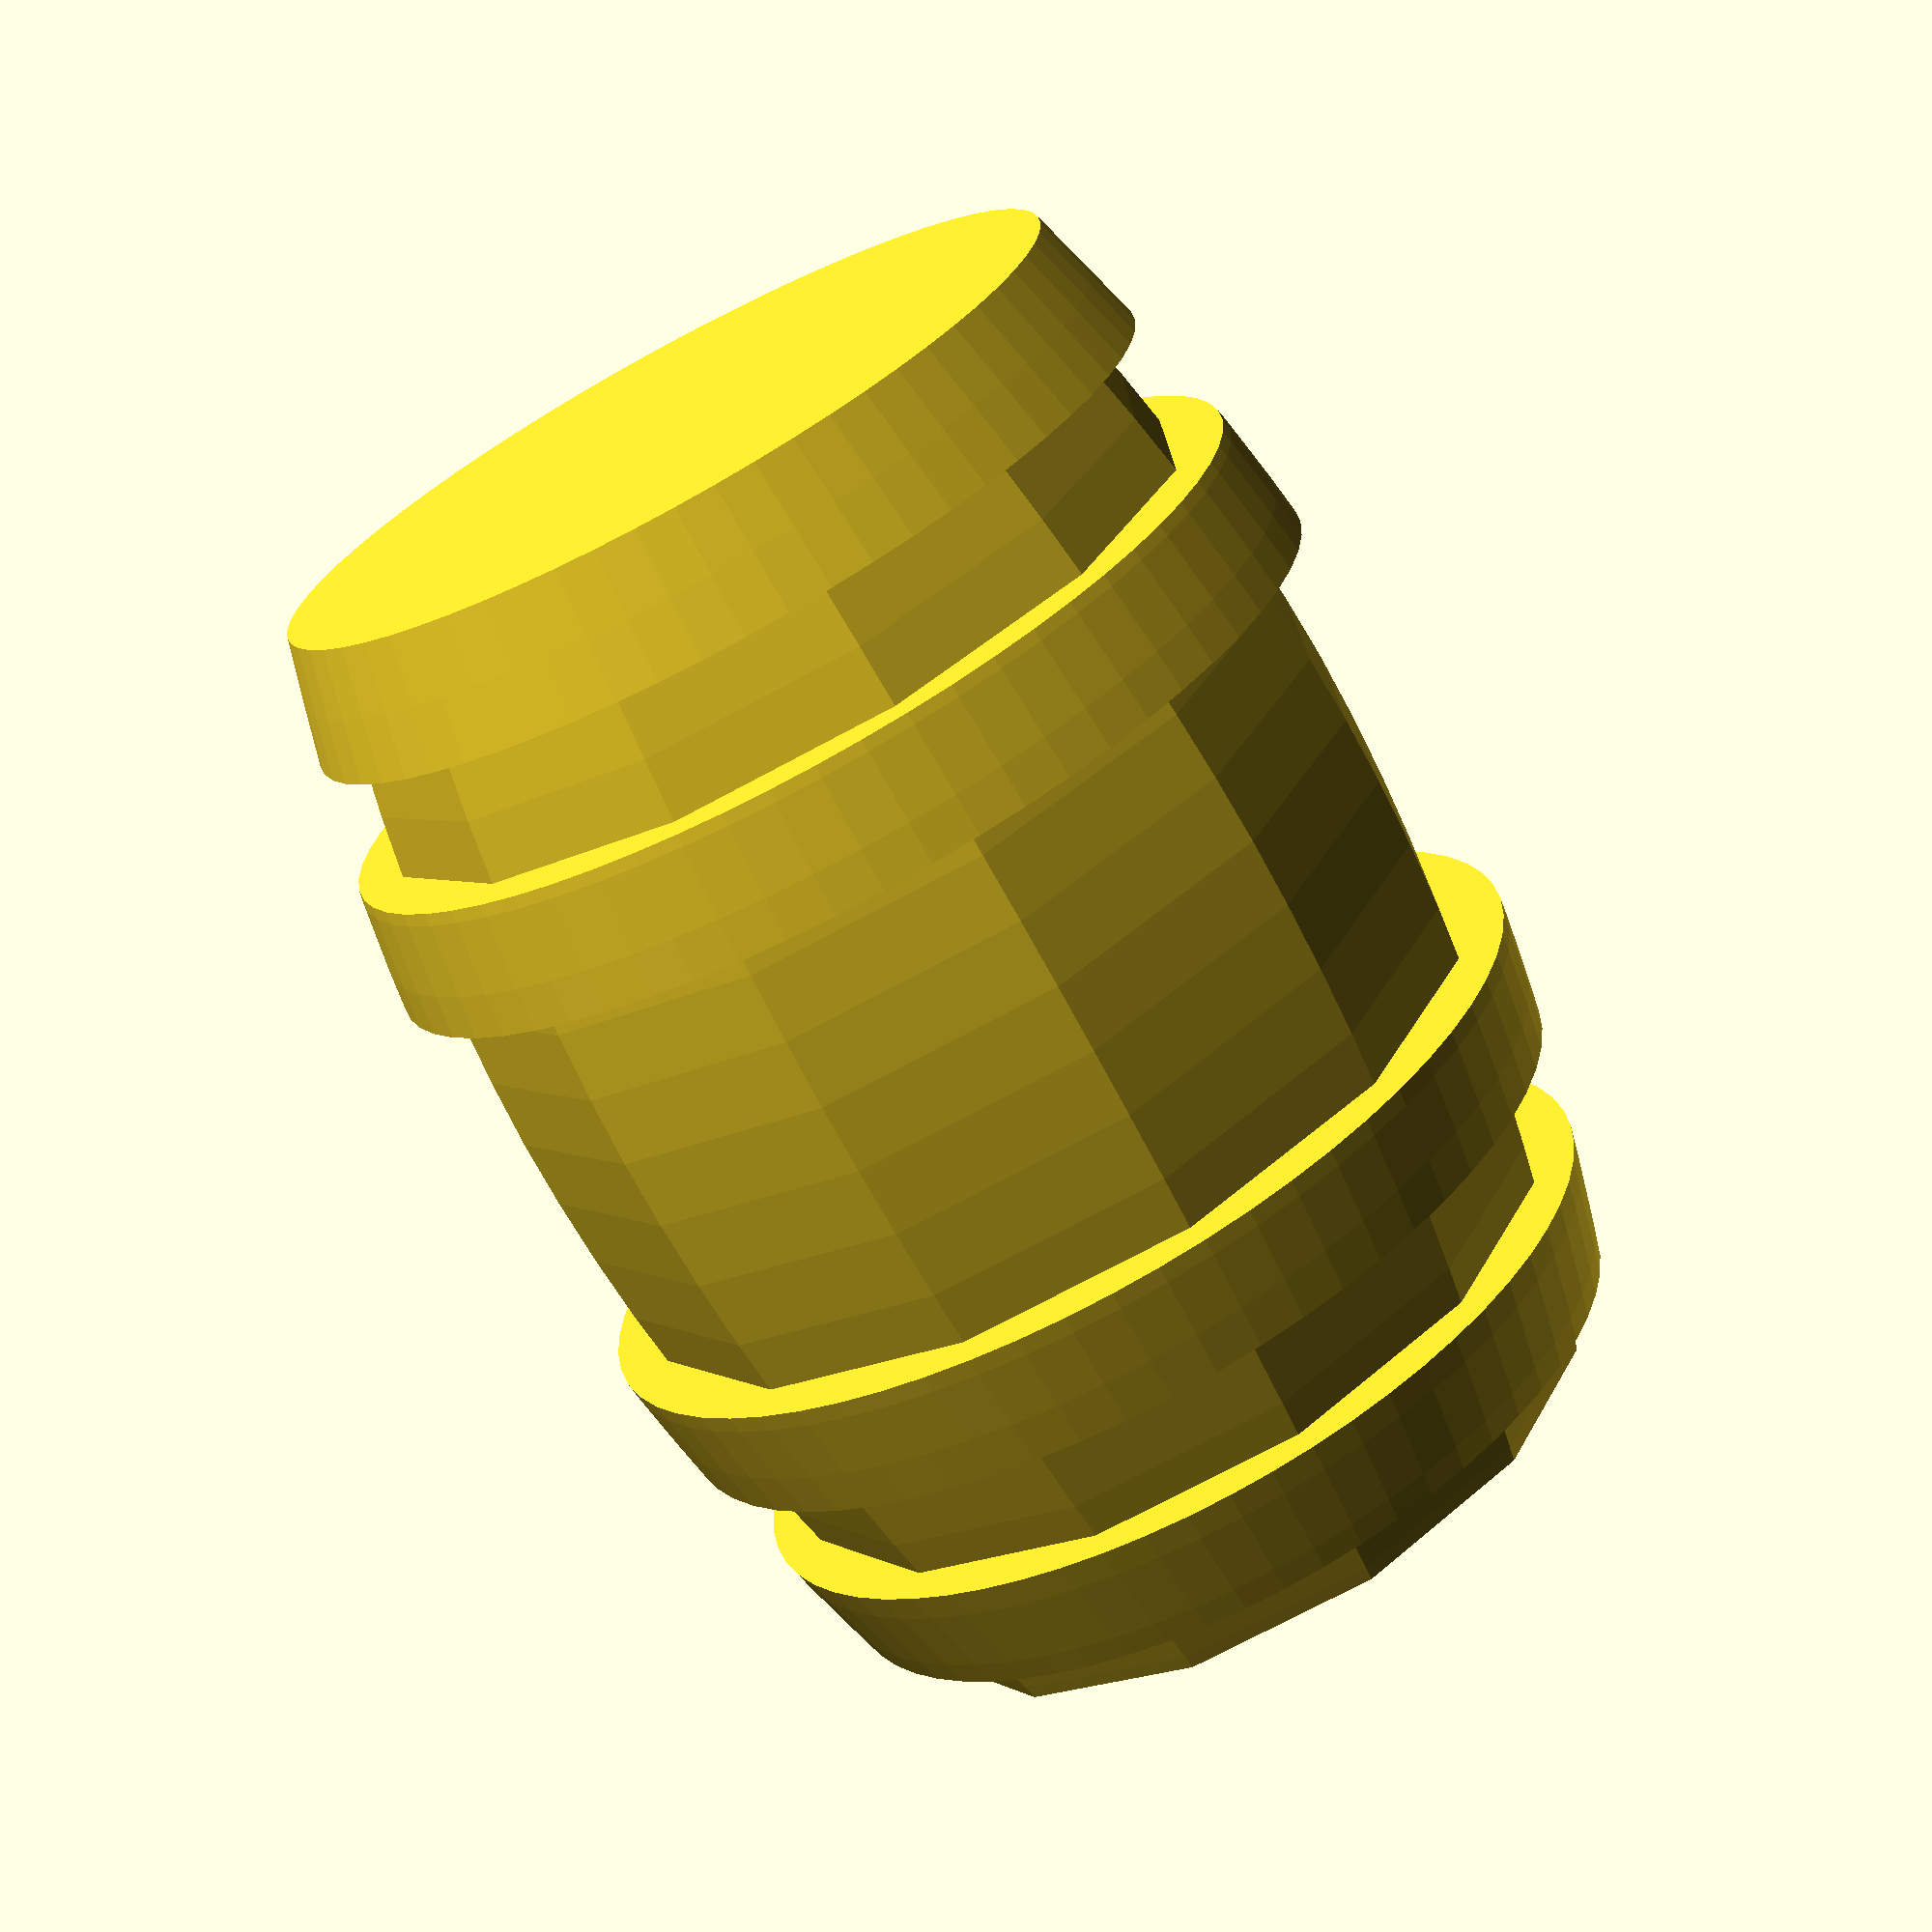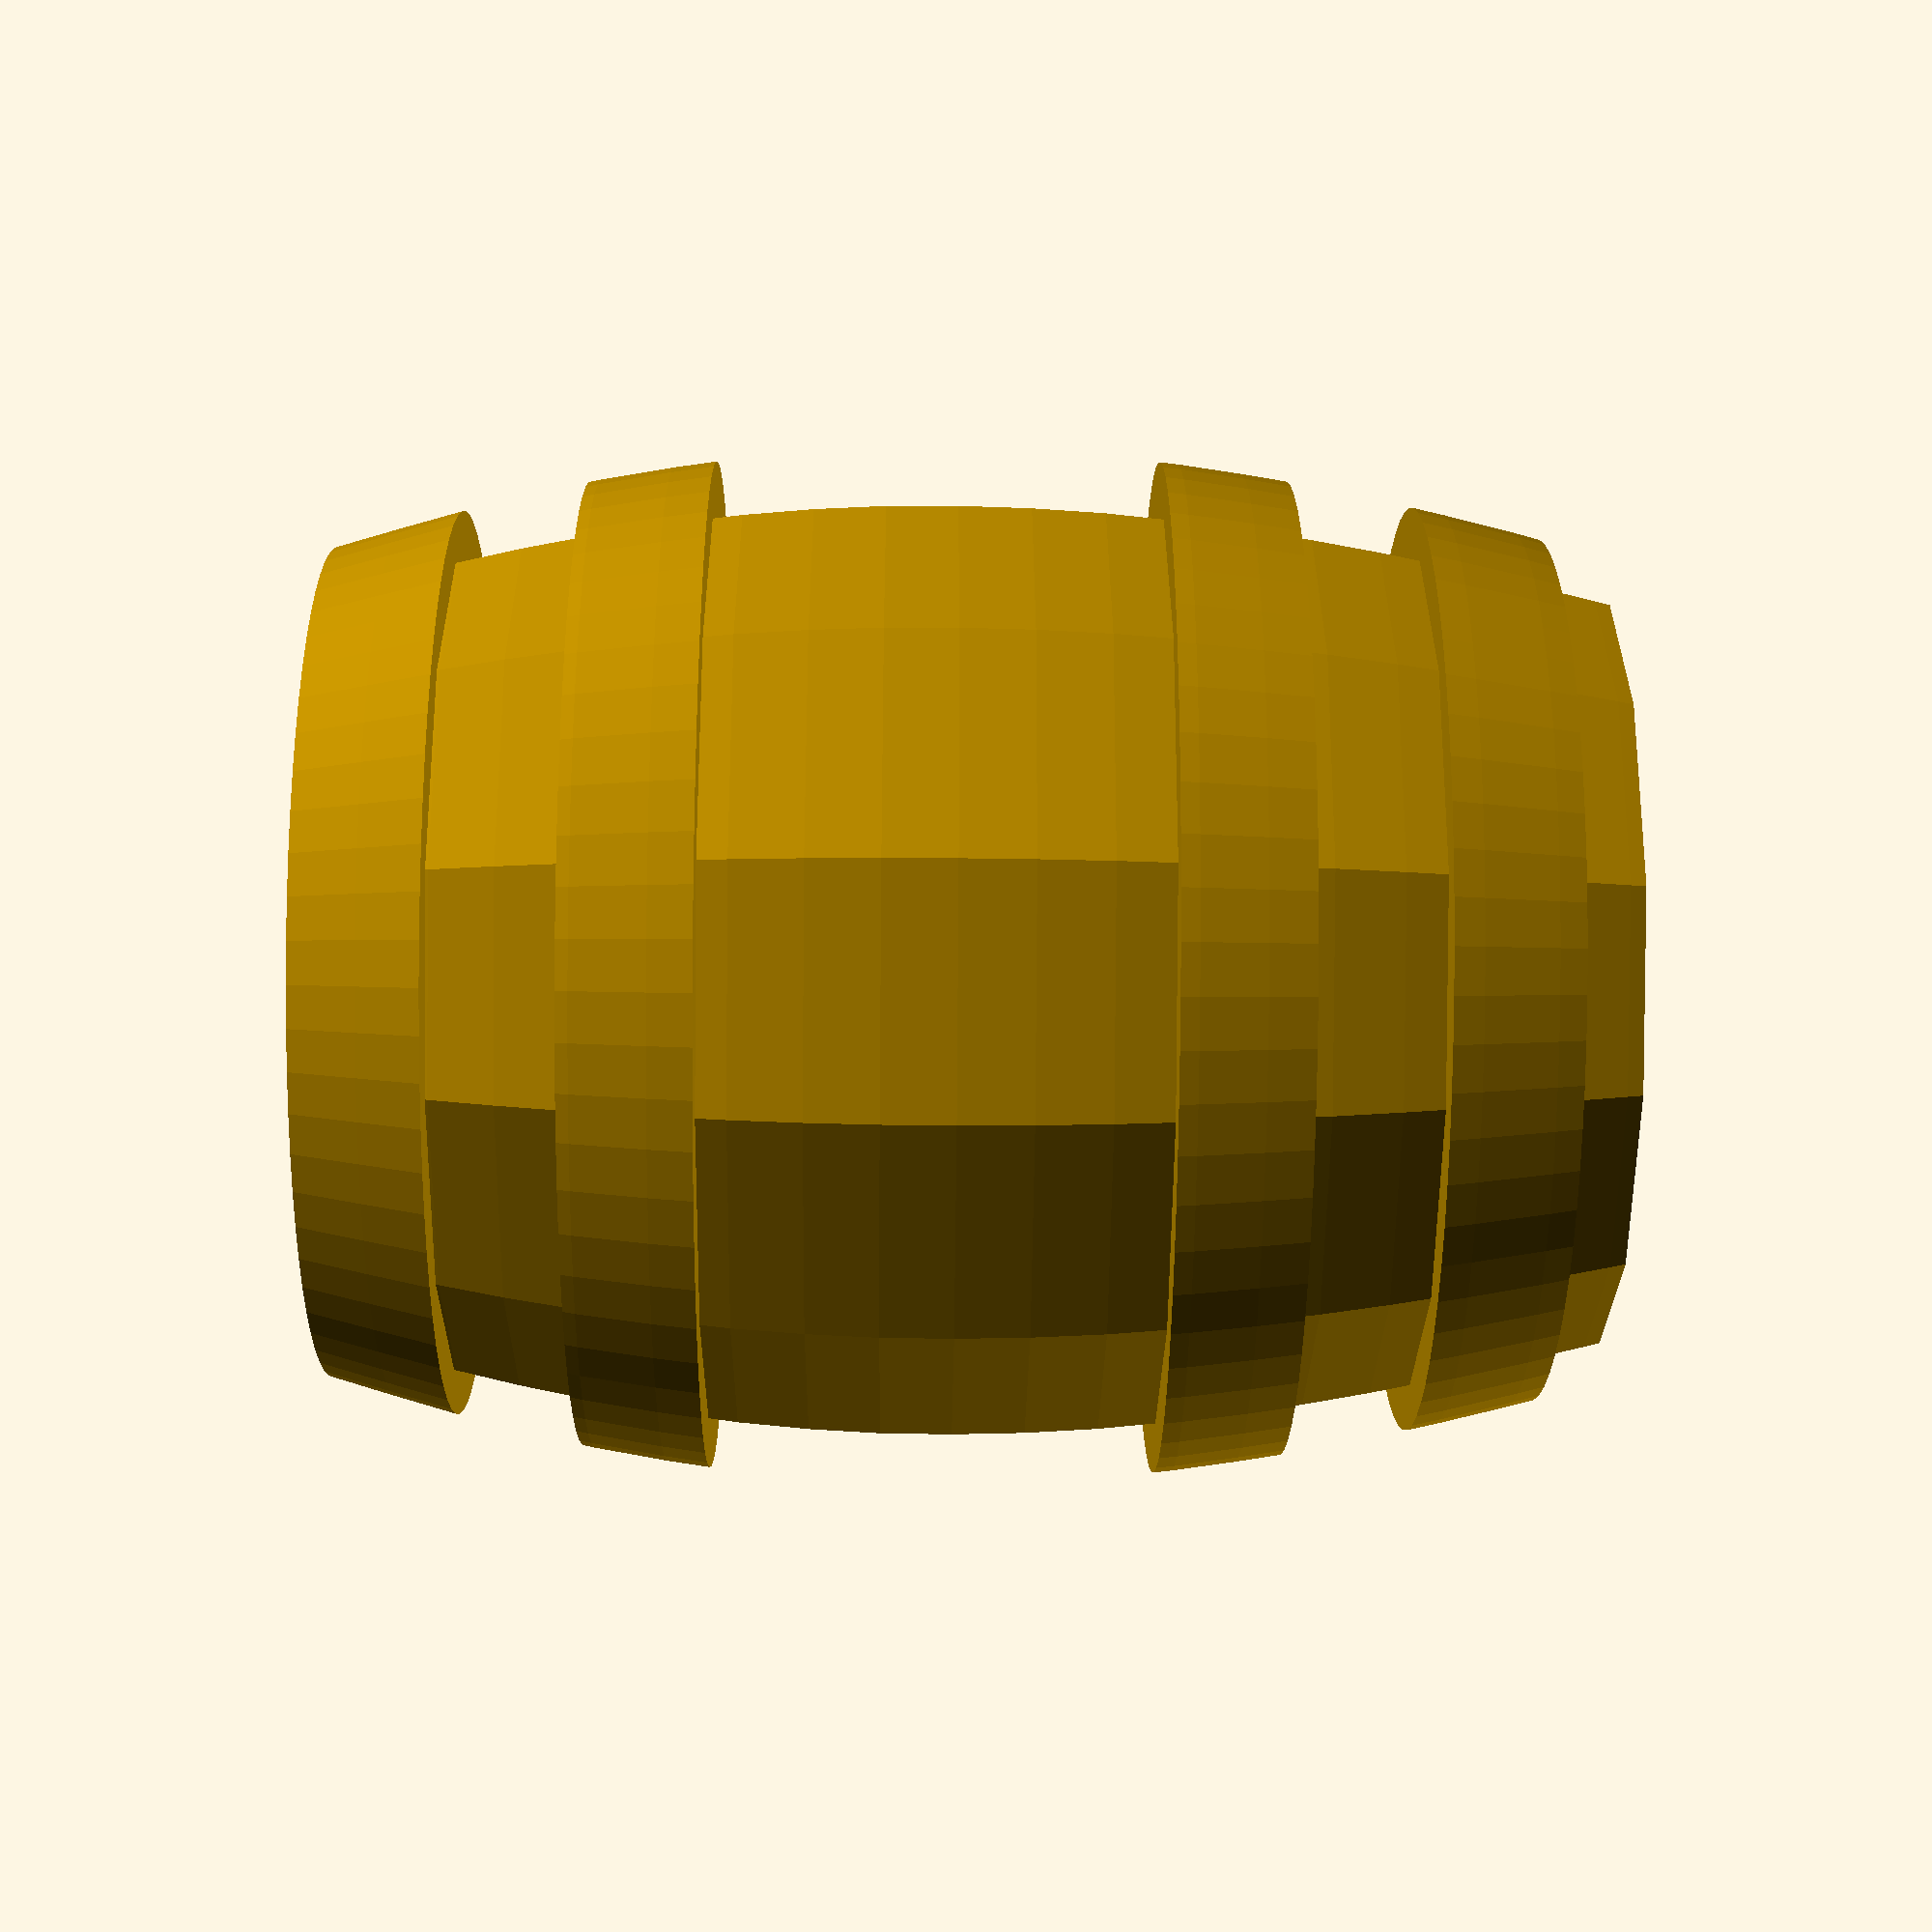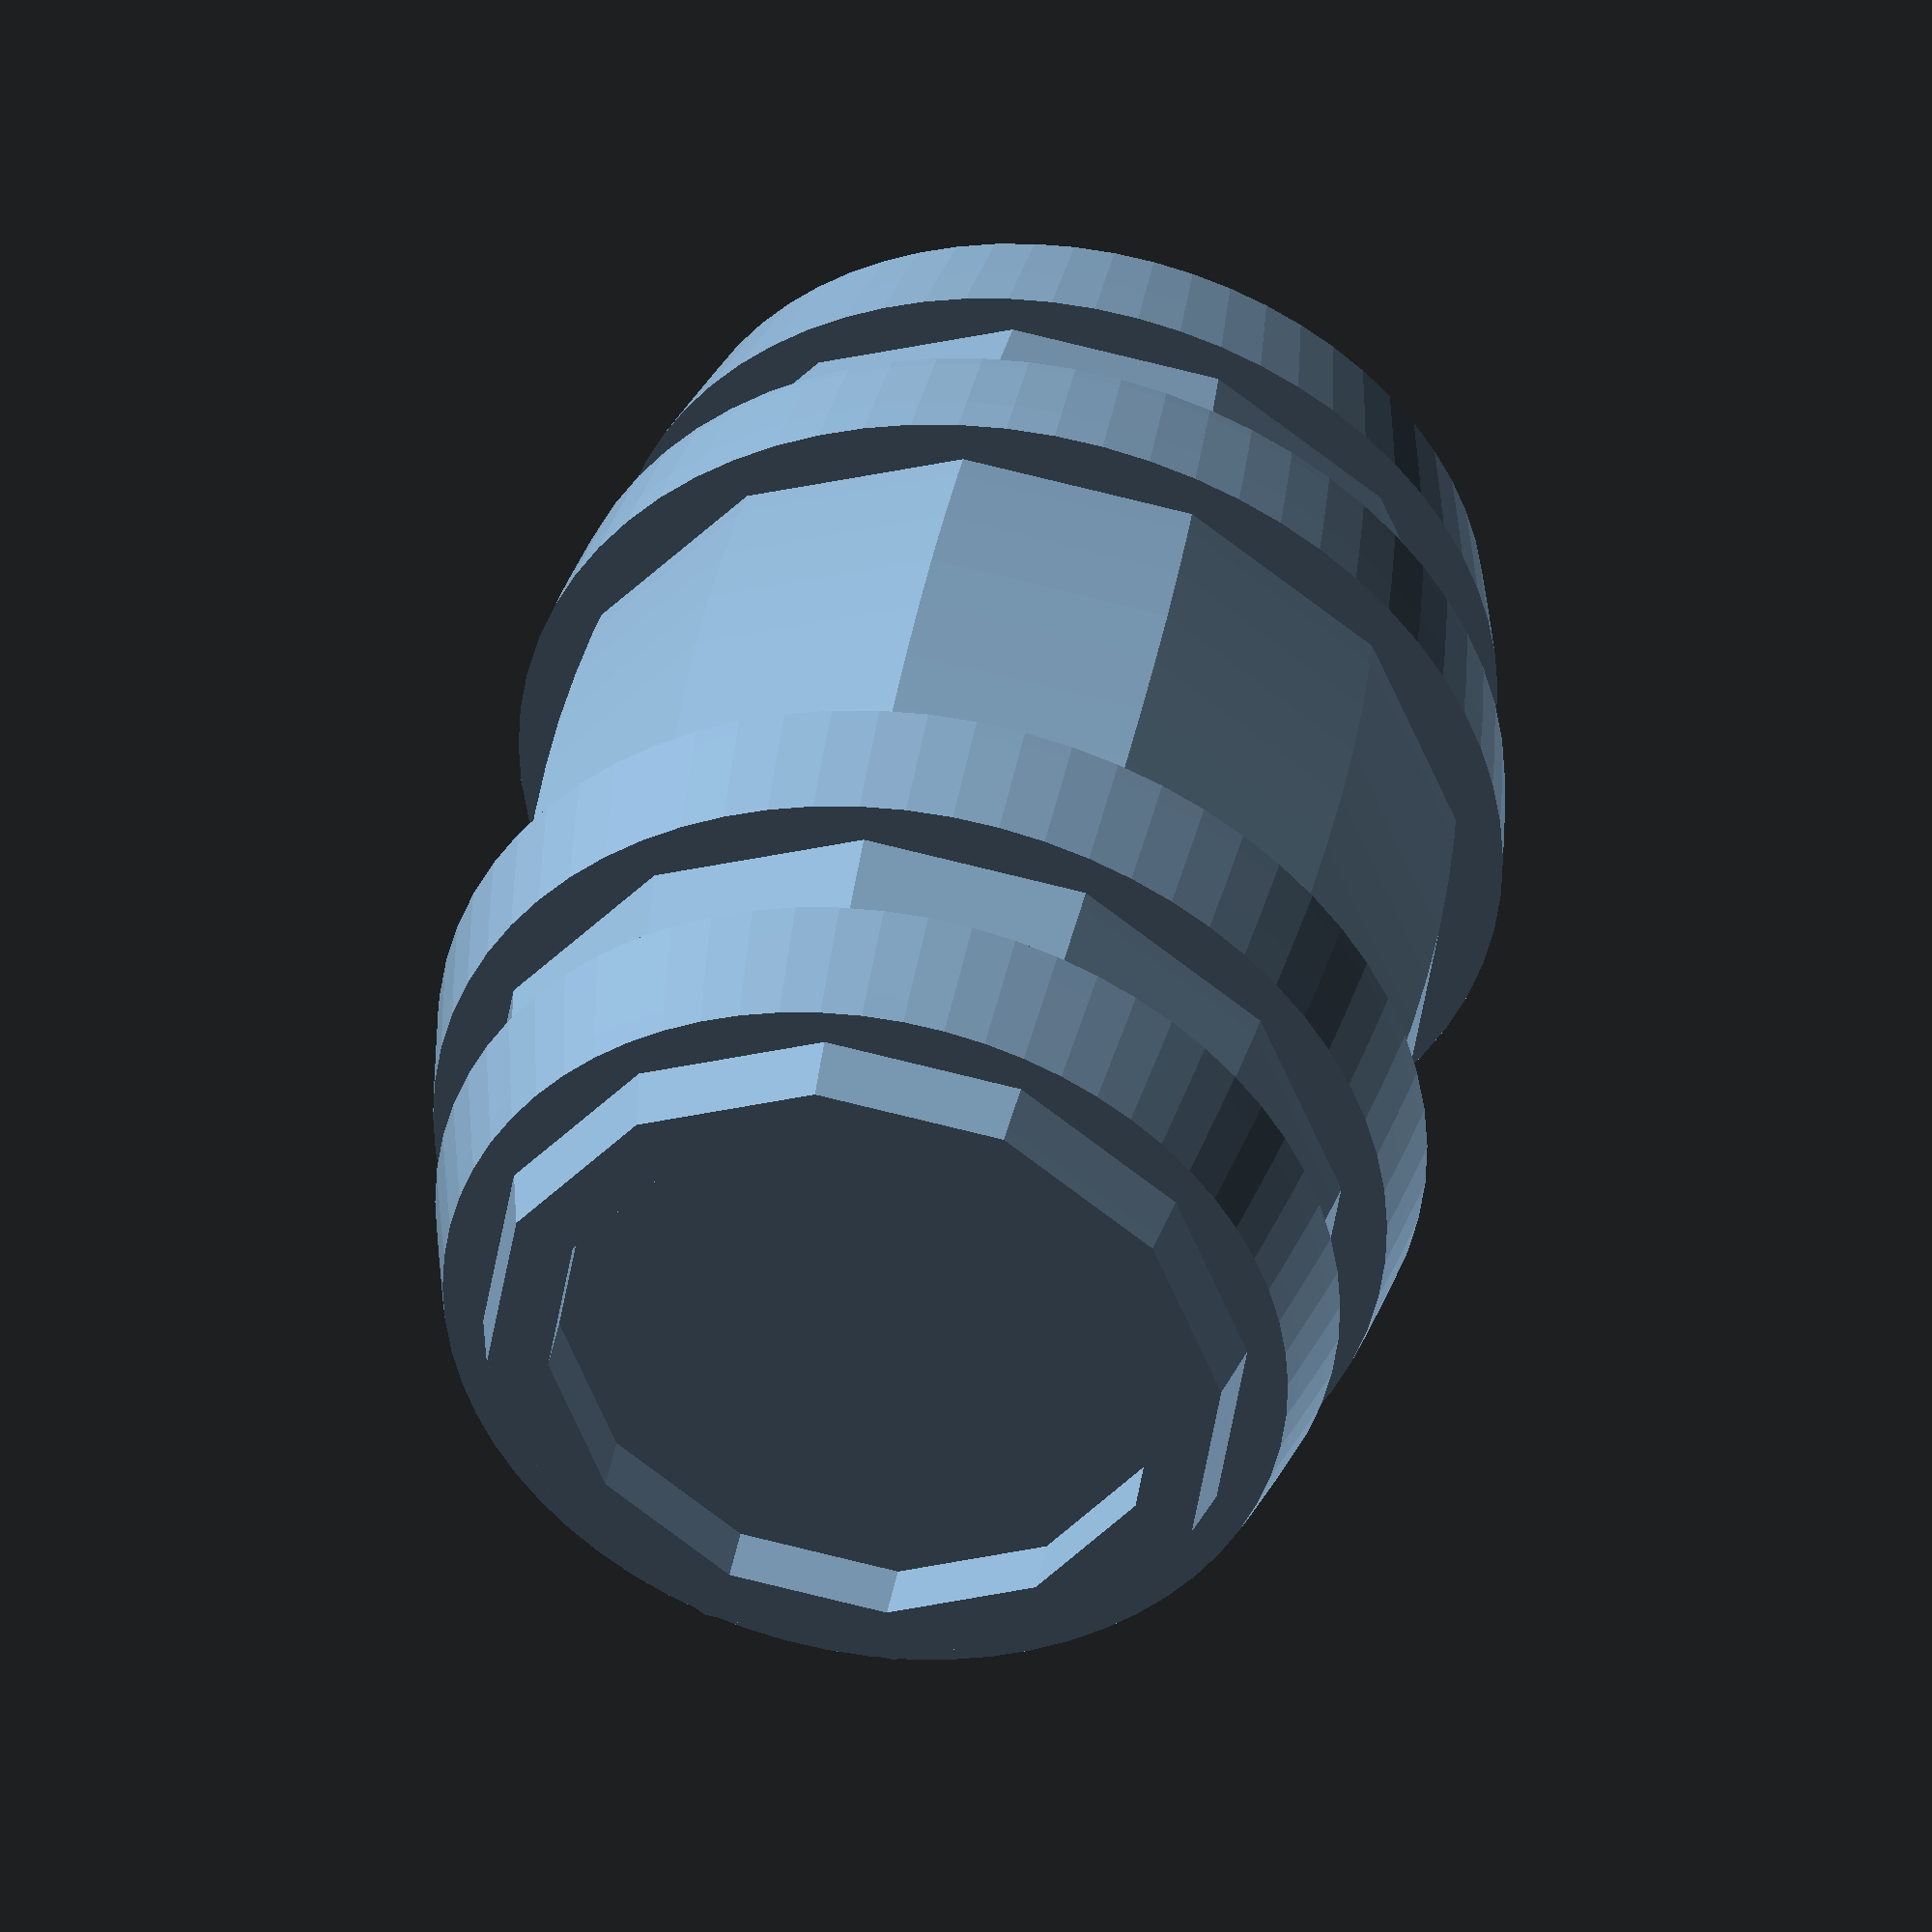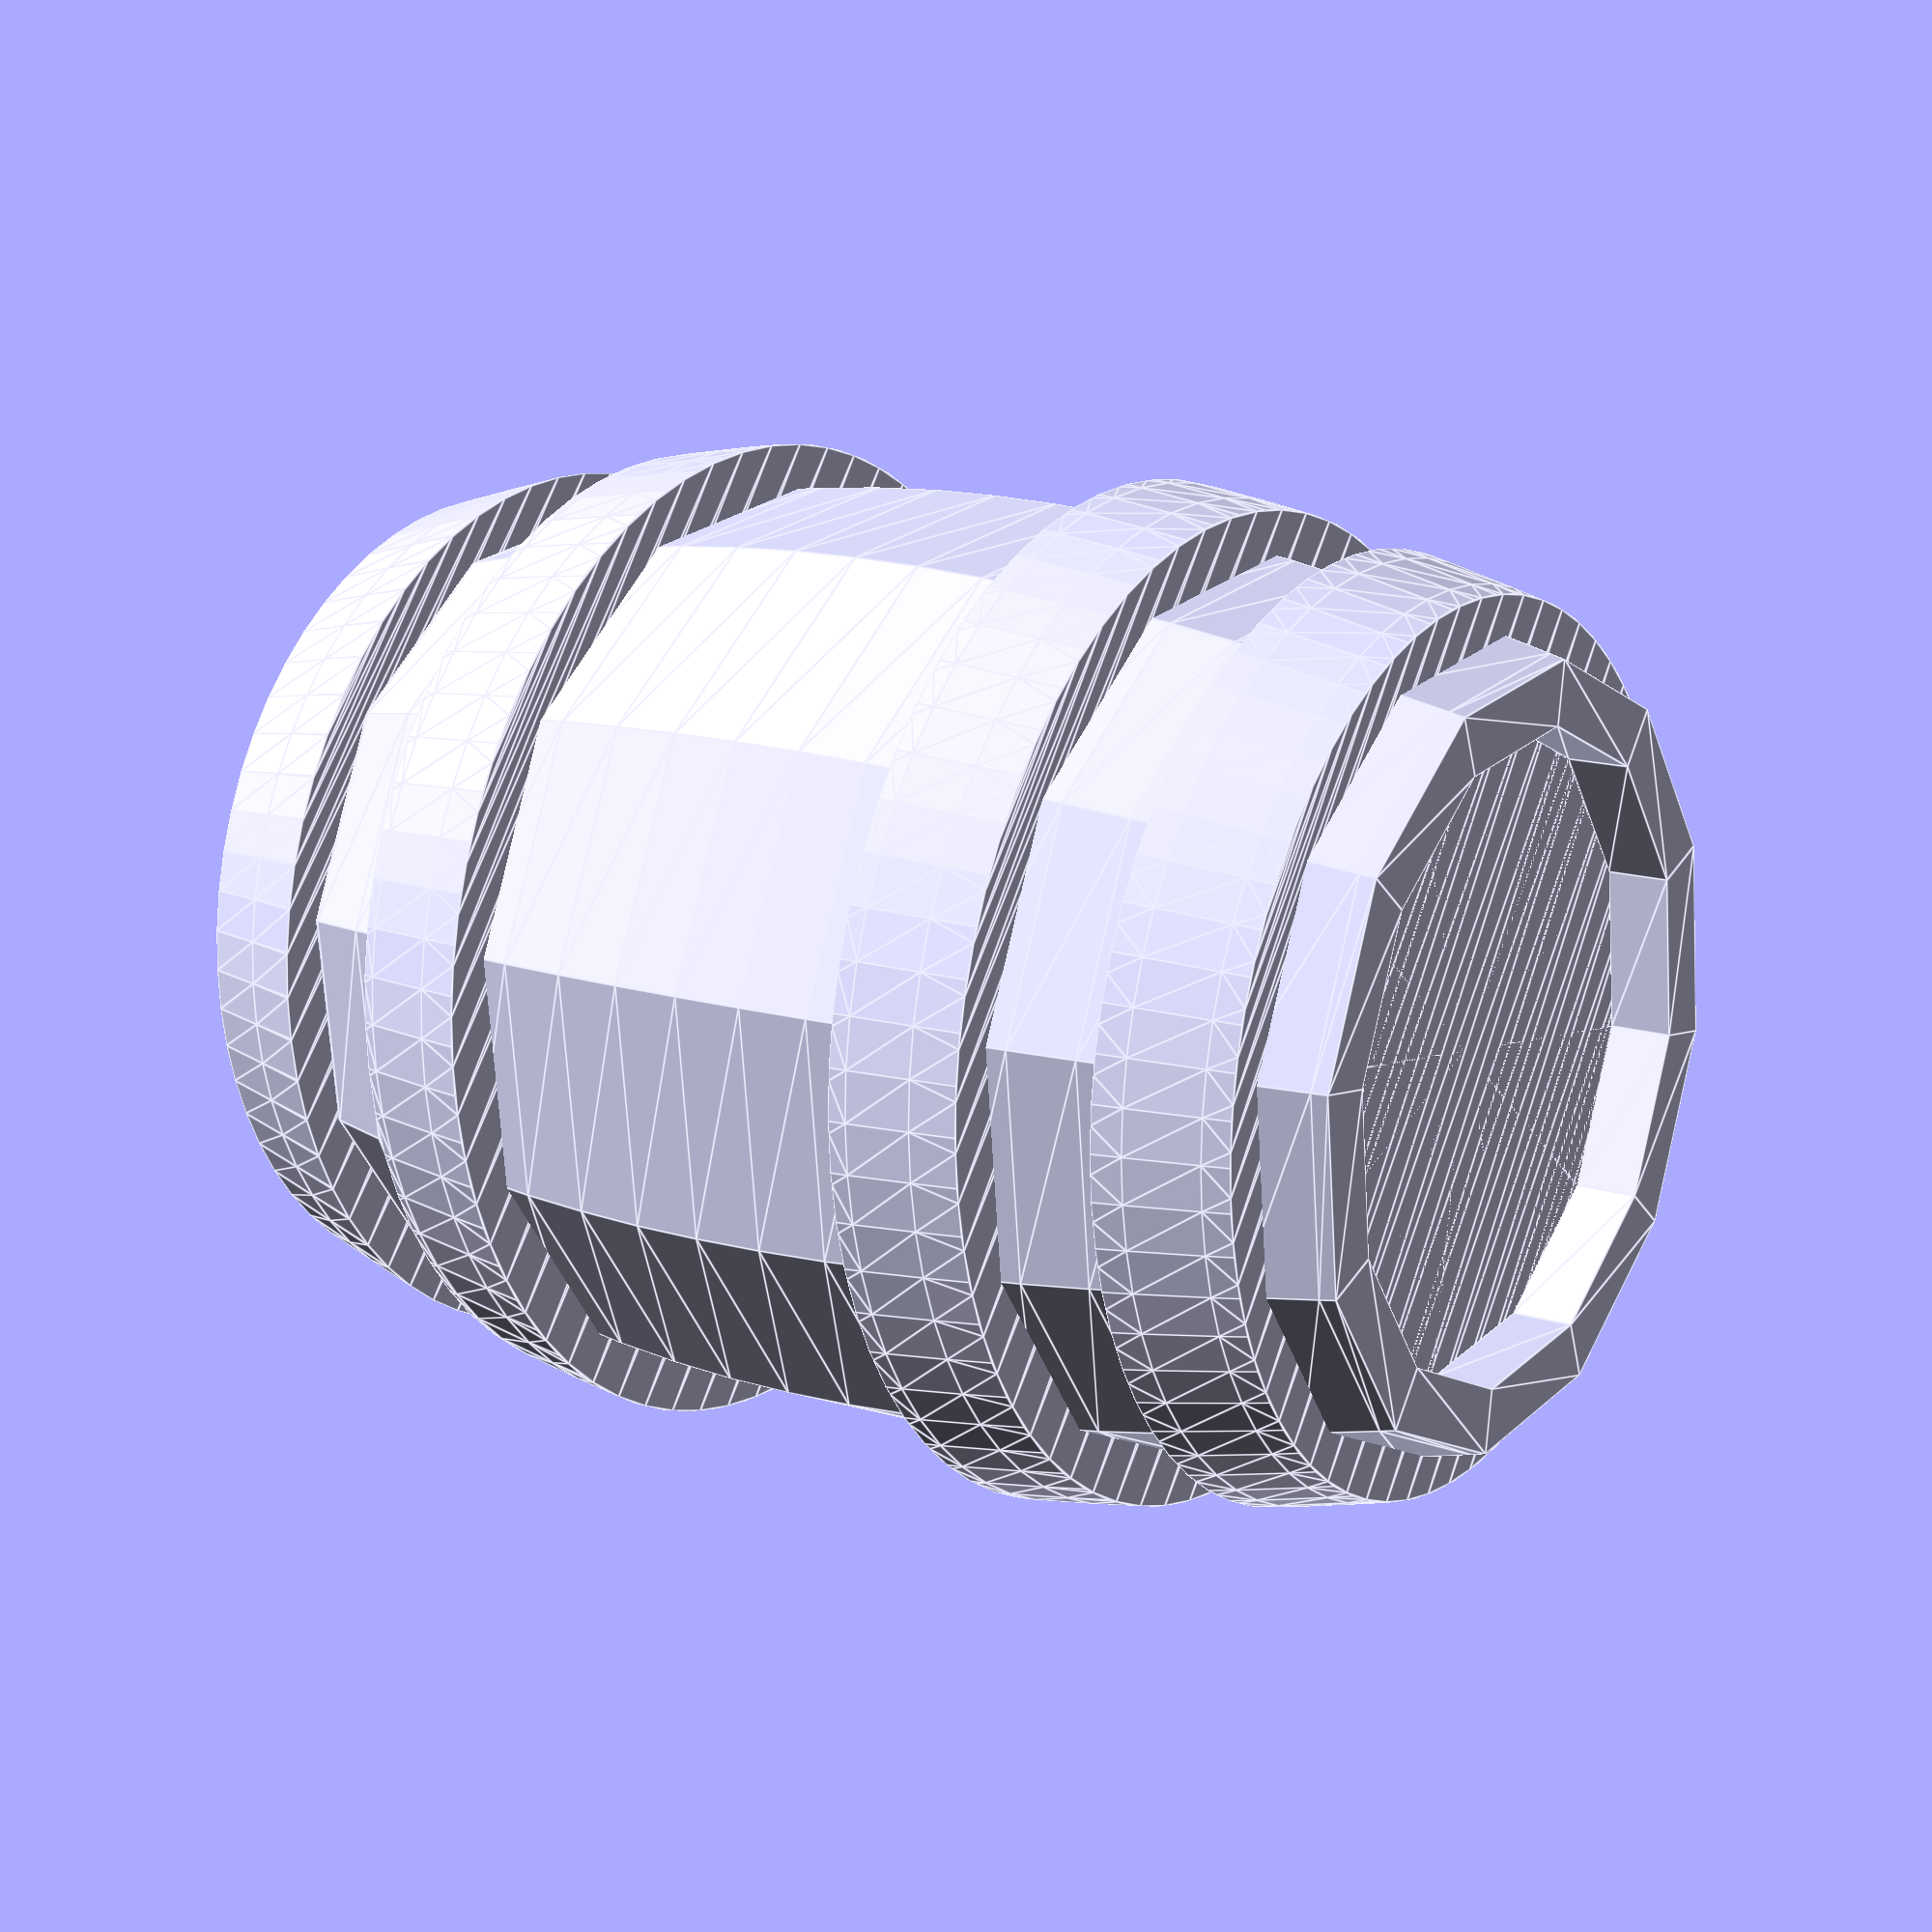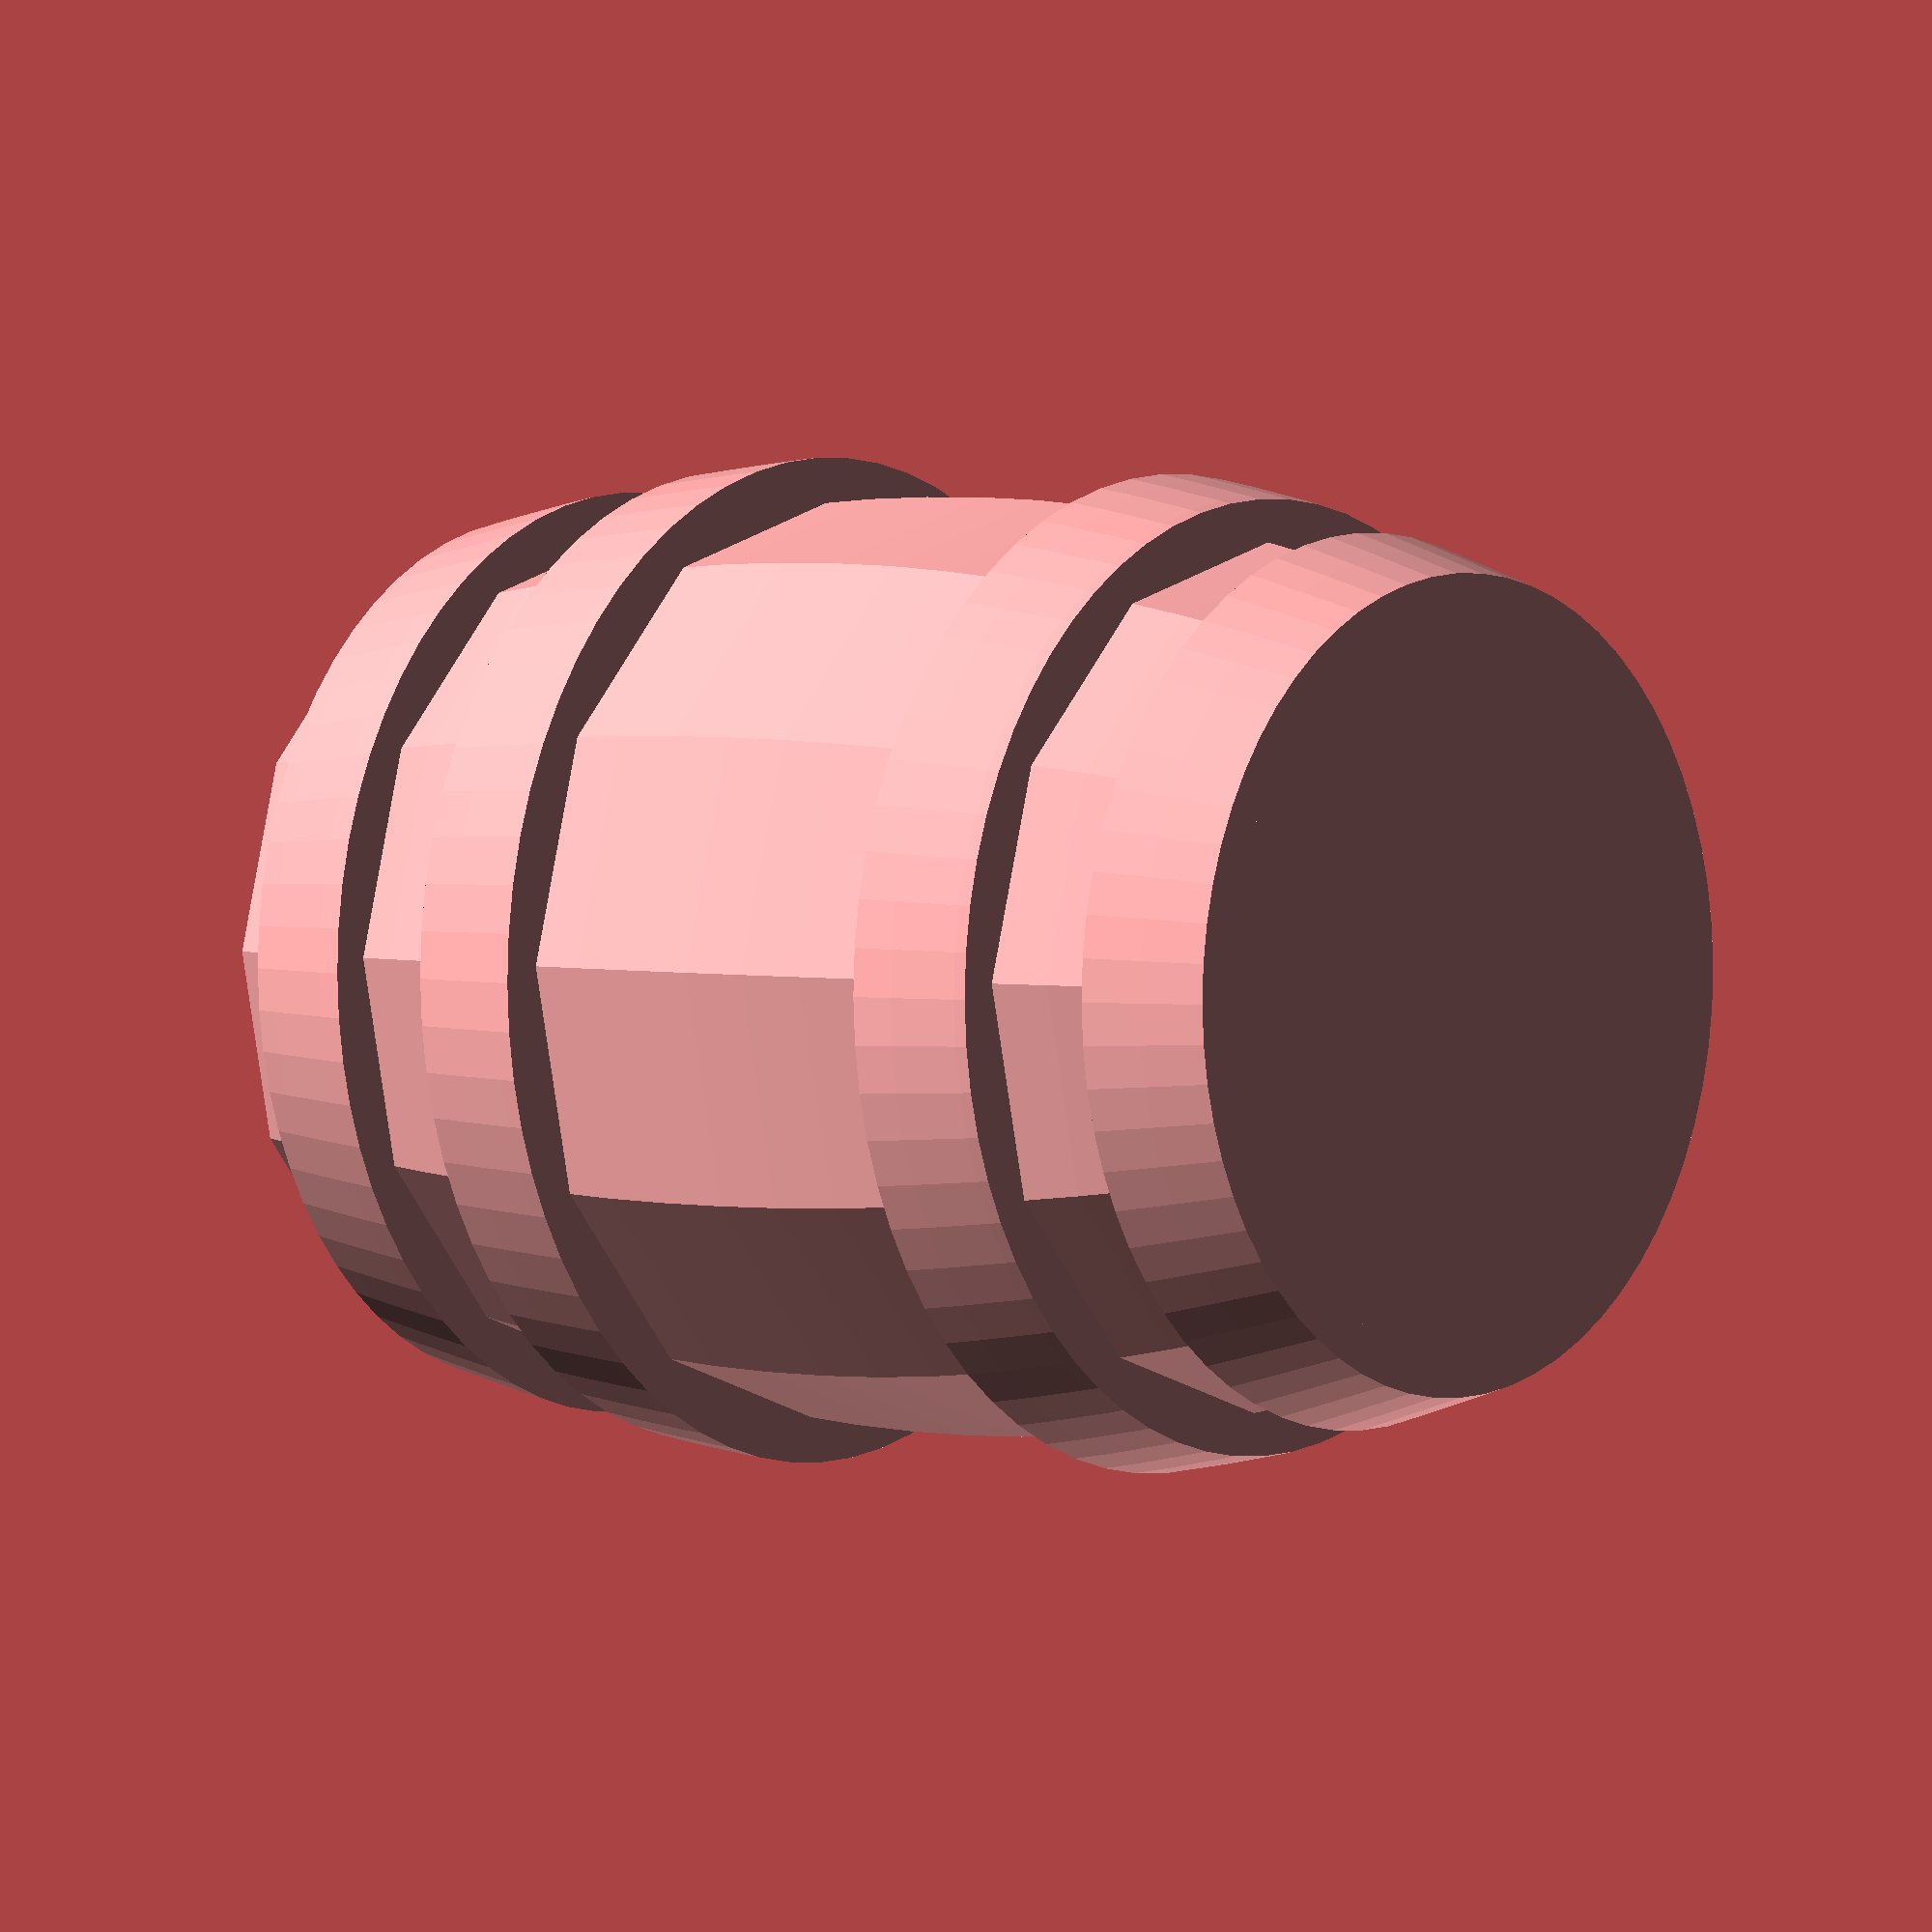
<openscad>
$fs=0.4;

module barrelPoly()
{
polygon([[0,-10/*1:0,0,0,0*/] ,[1.04,-10] ,[2.06,-10] ,[3.12,-10] ,[4.18,-10] ,[5.19,-10],[6,-10/*1:-1,0,2,7*/] ,[6.28,-8.96] ,[6.54,-7.96] ,[6.77,-6.97] ,[7,-5.81] ,[7.18,-4.67] ,[7.33,-3.54] ,[7.43,-2.43] ,[7.49,-1.31] ,[7.5,-0.19] ,[7.47,0.95] ,[7.4,2.1] ,[7.28,3.28] ,[7.15,4.28] ,[7,5.31] ,[6.81,6.37] ,[6.59,7.46] ,[6.34,8.59] ,[6.06,9.76],[6,10/*1:2,-8,-1,0*/],[5,10],[5,9],[0,9]]);
}

rotate_extrude($fn=12) {
	barrelPoly();
}

render()
intersection() {
	scale([1.1,1.1,1]) rotate_extrude($fn=64) {
		barrelPoly();
	}
	union() {
		translate([-10,-10,7]) cube([20,20,2]);
		translate([-10,-10,3]) cube([20,20,2]);
		translate([-10,-10,-10]) cube([20,20,2]);
		translate([-10,-10,-6]) cube([20,20,2]);
	}
}
</openscad>
<views>
elev=70.7 azim=197.1 roll=208.0 proj=p view=wireframe
elev=34.1 azim=7.9 roll=269.3 proj=p view=solid
elev=318.1 azim=173.9 roll=10.3 proj=o view=solid
elev=165.3 azim=218.6 roll=236.2 proj=p view=edges
elev=357.1 azim=118.5 roll=128.2 proj=o view=wireframe
</views>
